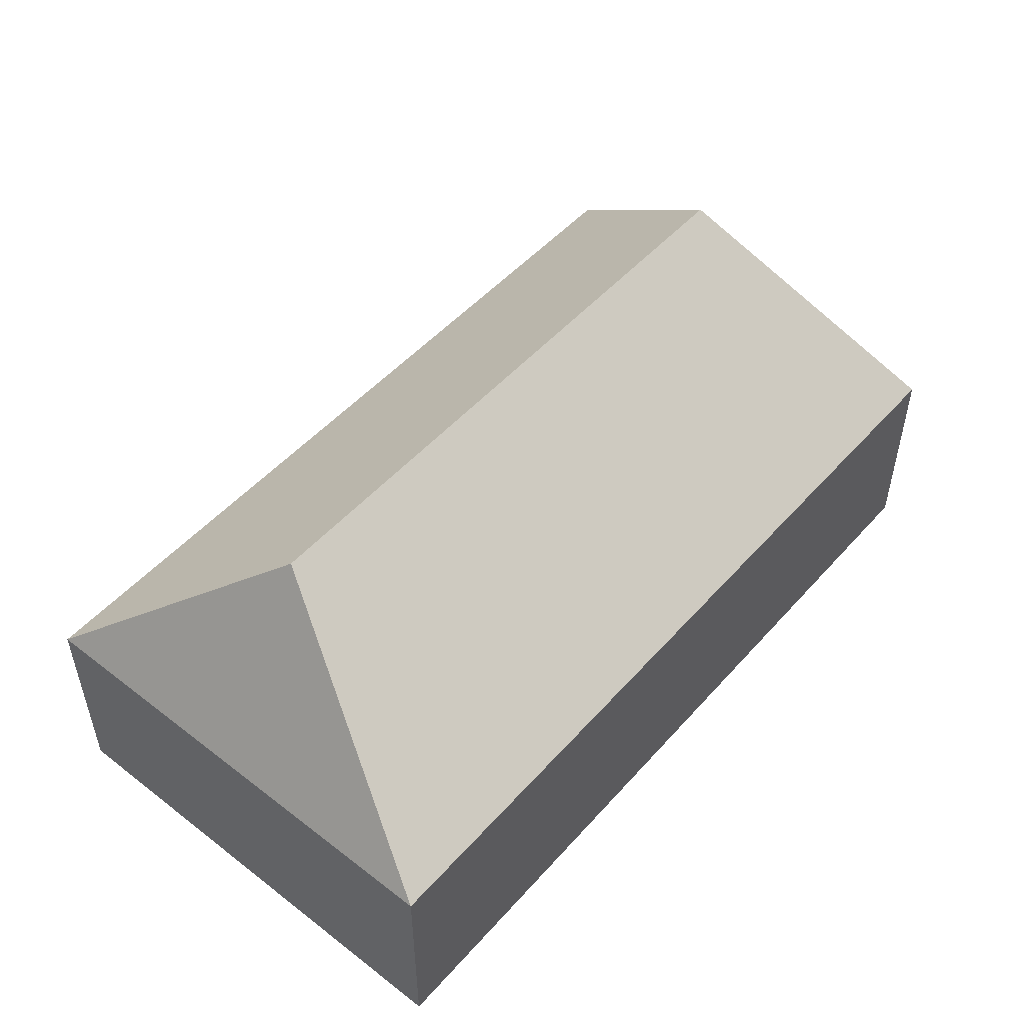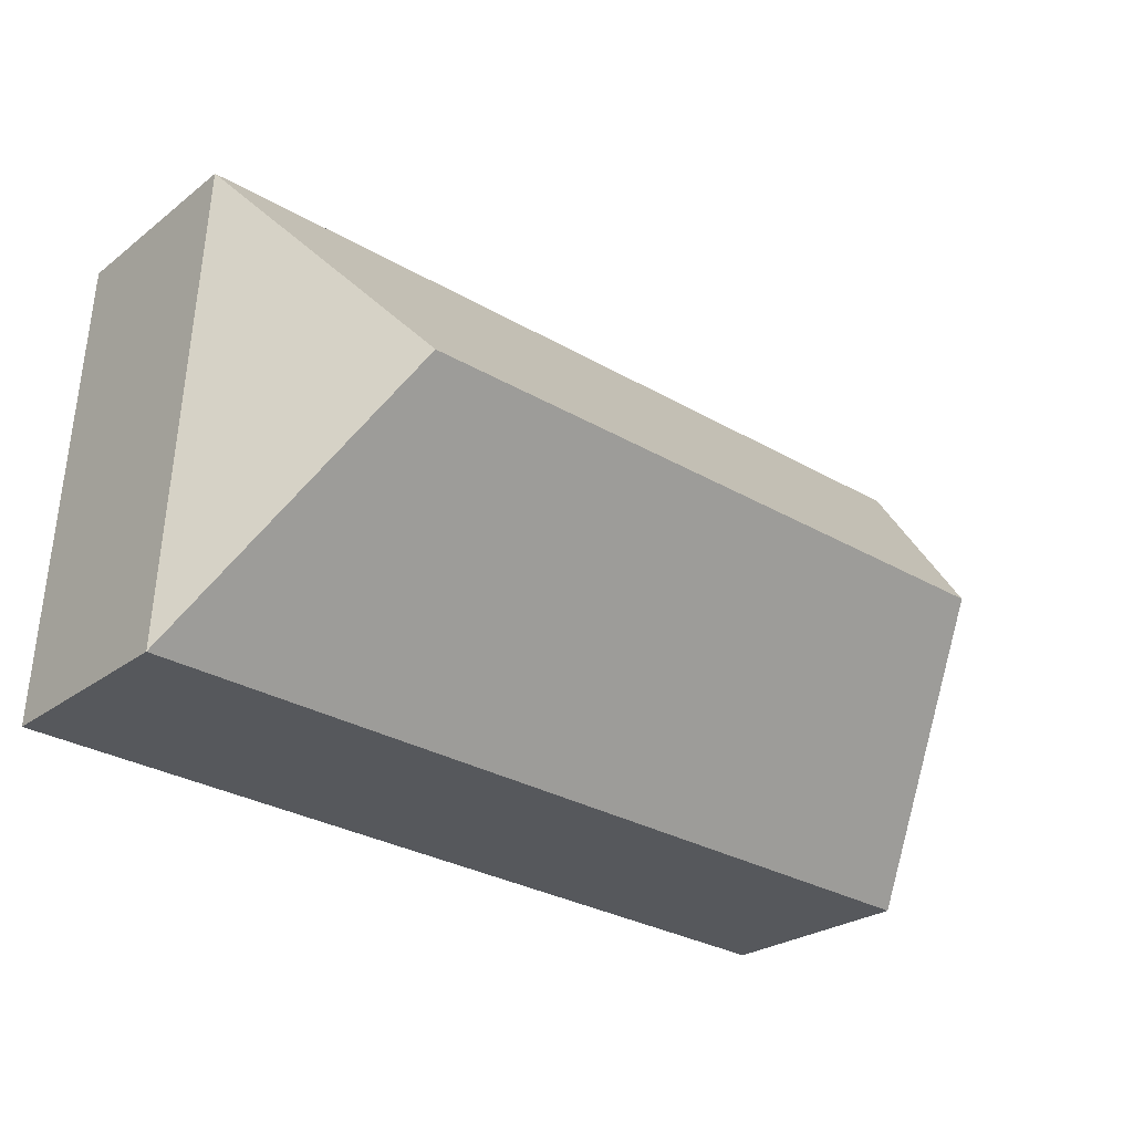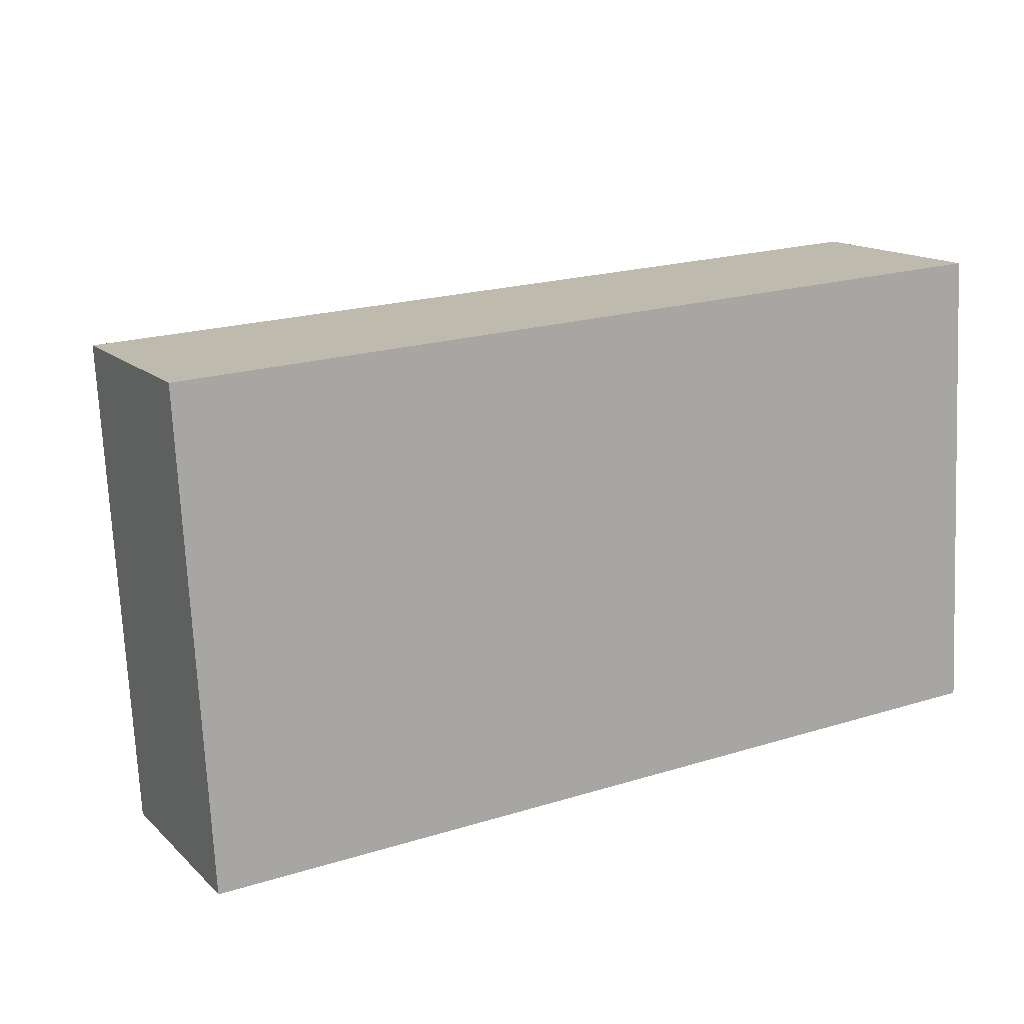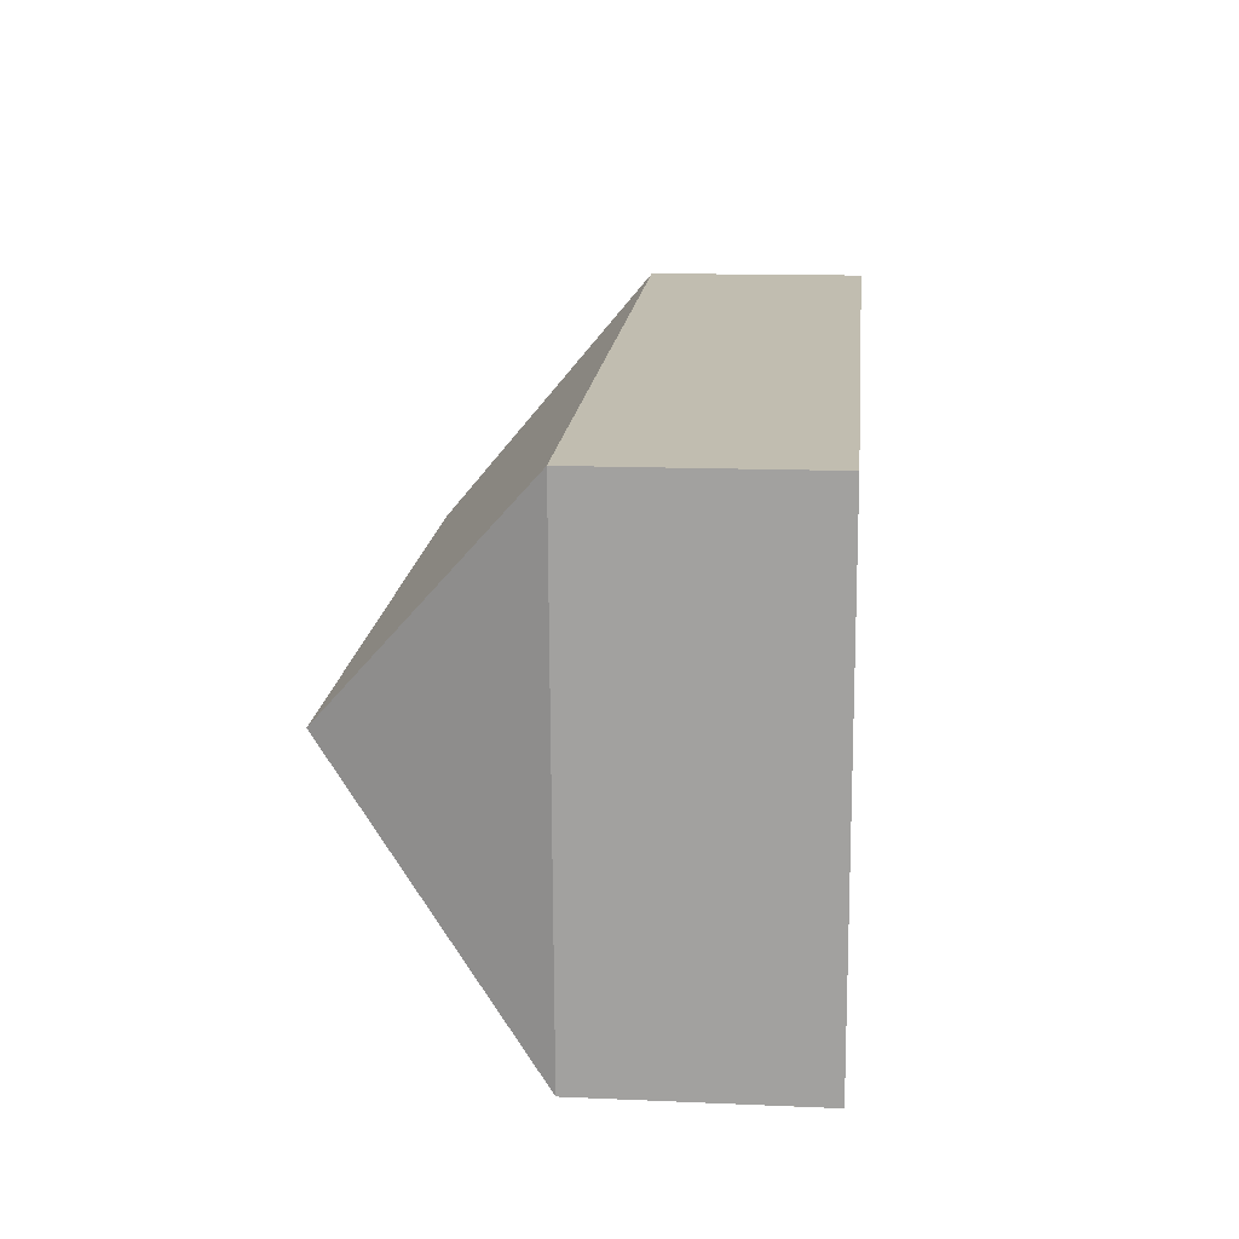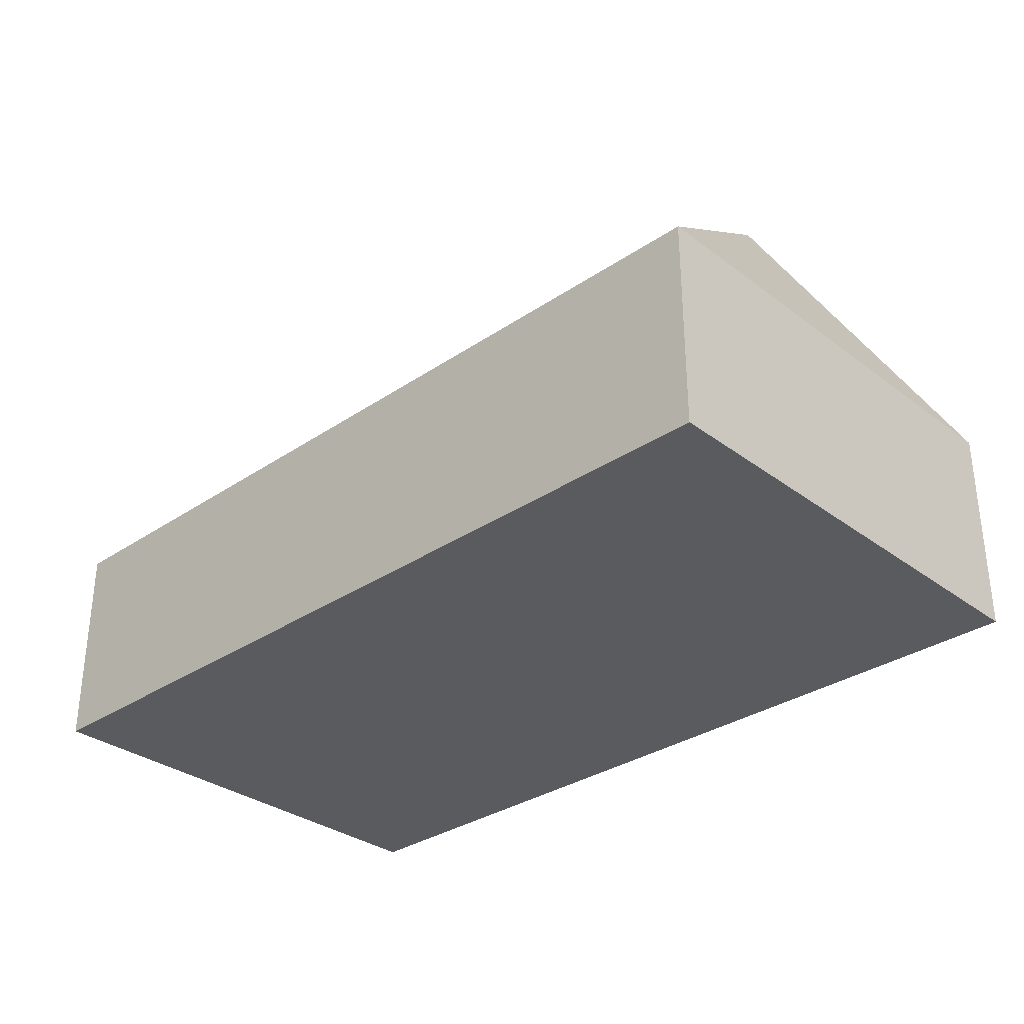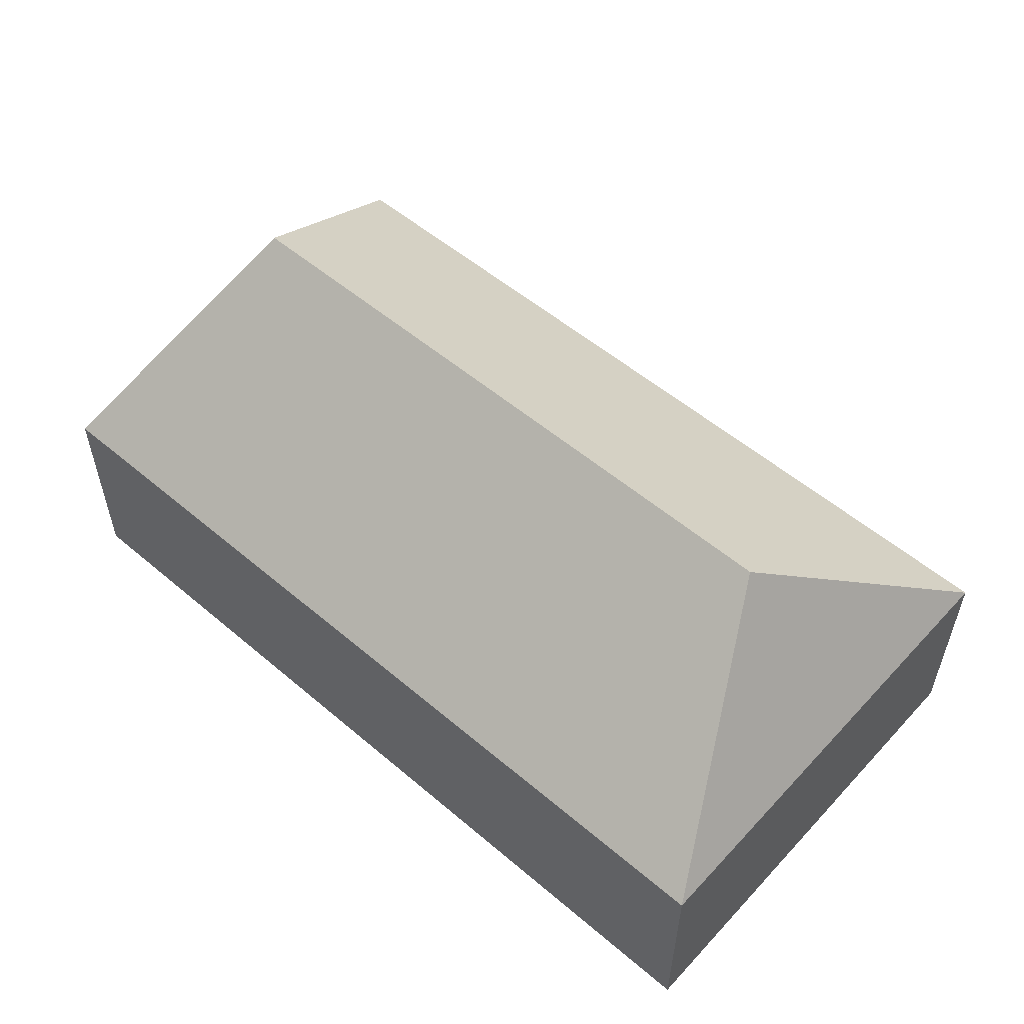
<metadata>
{"format":"obj","ext":"obj","renderer":"f3d","projection":"perspective","resolution":1024,"background":"white","views":[{"elev":50.5,"azim":126.9,"up":"+Y"},{"elev":-25.7,"azim":140.3,"up":"+Z"},{"elev":14.5,"azim":-28.7,"up":"+Z"},{"elev":13.6,"azim":-84.5,"up":"+Z"},{"elev":-32.0,"azim":-139.6,"up":"+Y"},{"elev":54.7,"azim":38.7,"up":"+Y"}]}
</metadata>
<code>
o CG10_500_042066_0033
v 24.95 75 -194.4
v 15.71 75 -25.96
v 54.6 145 -104.8
v 282.2 145 -92.36
v 320.2 75 -9.242
v 329.4 75 -177.7
v 24.95 0 -194.4
v 15.71 0 -25.96
v 320.2 0 -9.242
v 329.4 0 -177.7
f 2 3 1
f 2 3 4 5
f 5 4 6
f 6 4 3 1
f 7 8 9 10
f 1 7 8 2
f 2 8 9 5
f 5 9 10 6
f 6 10 7 1

</code>
